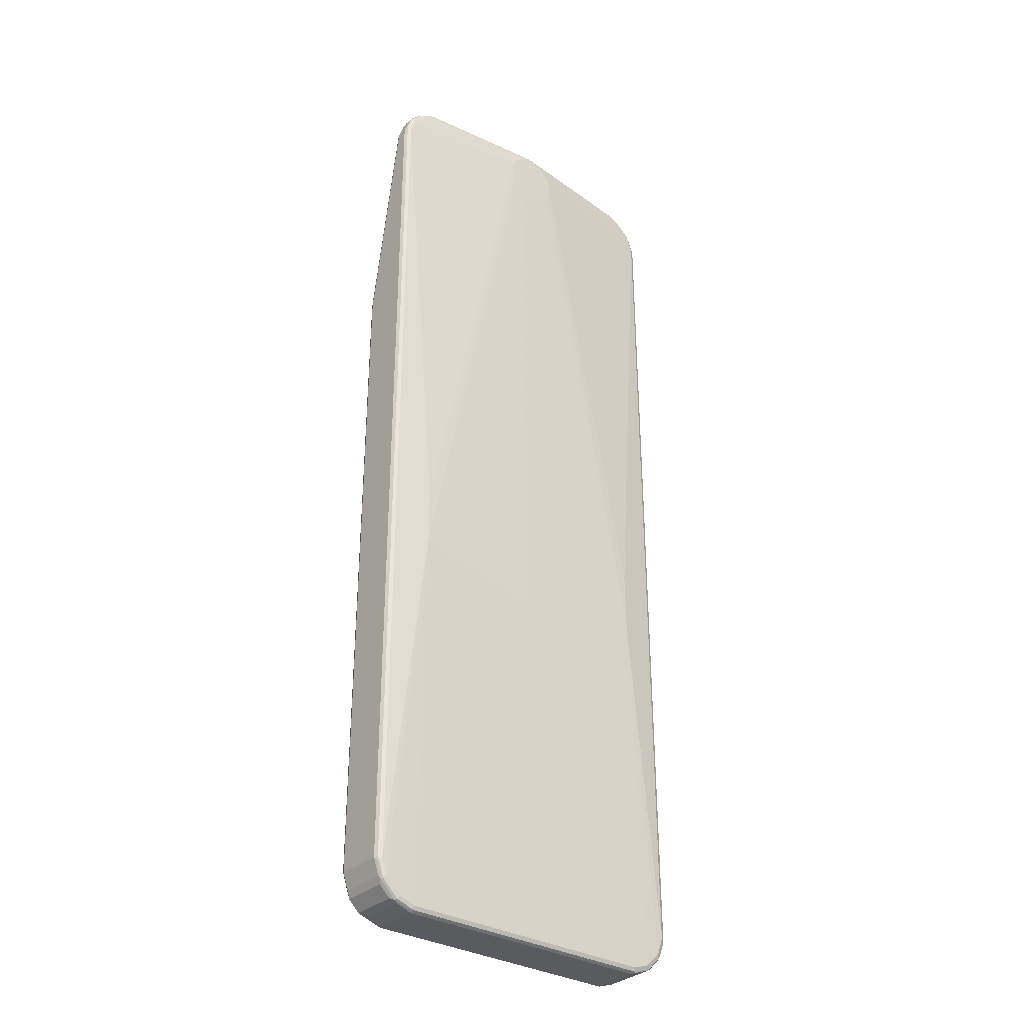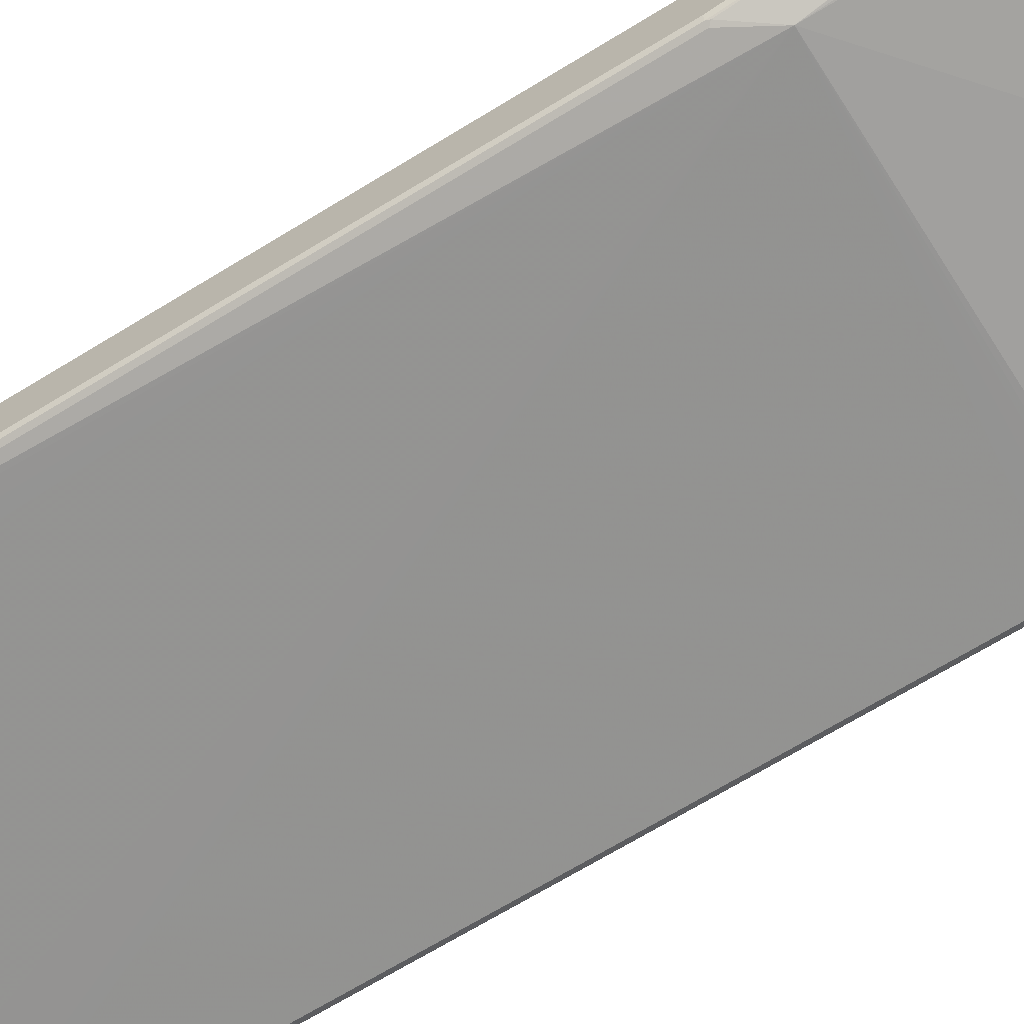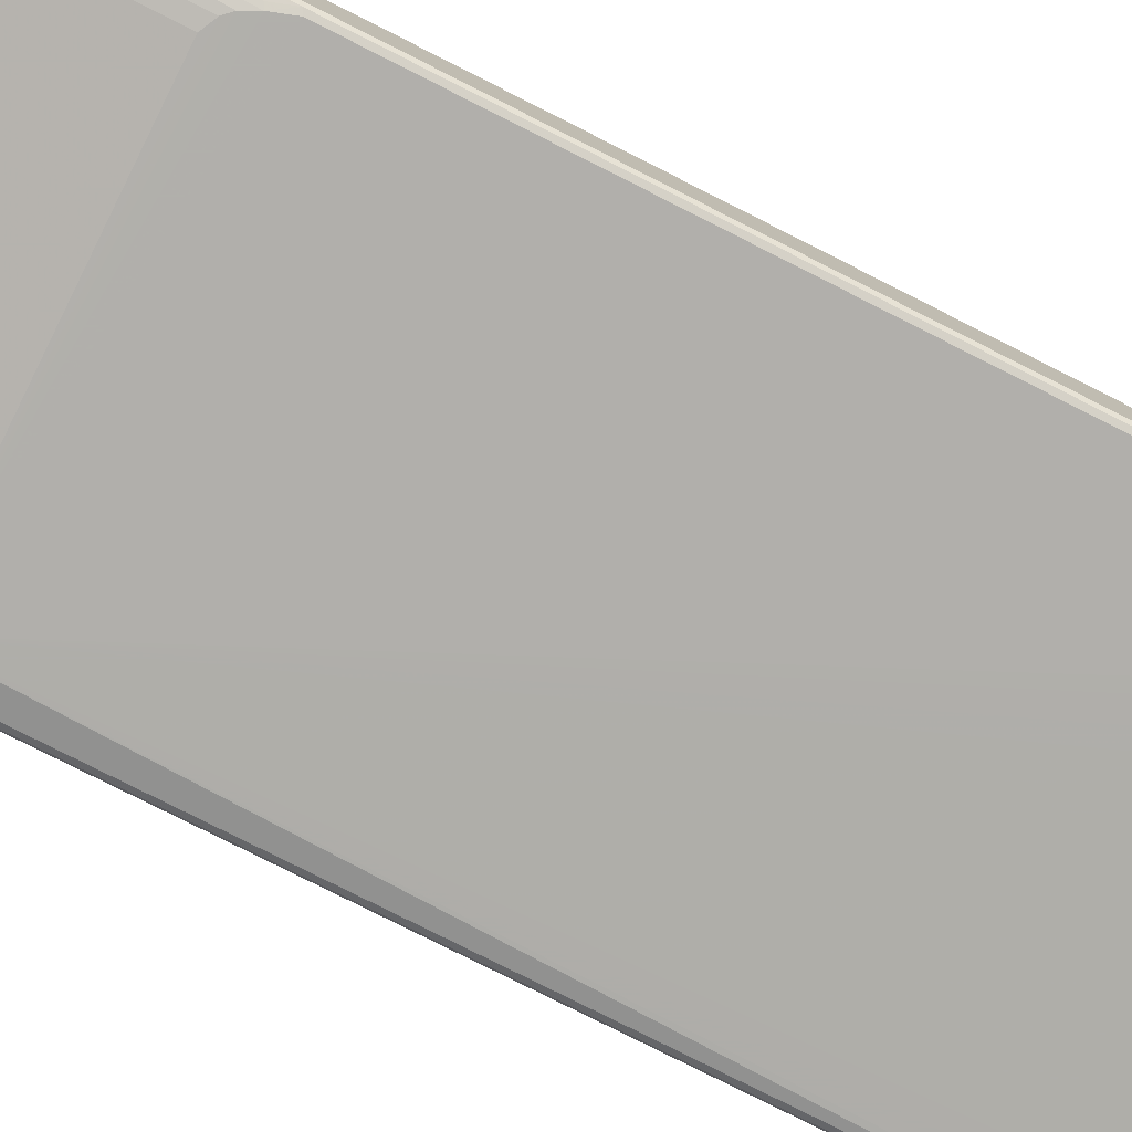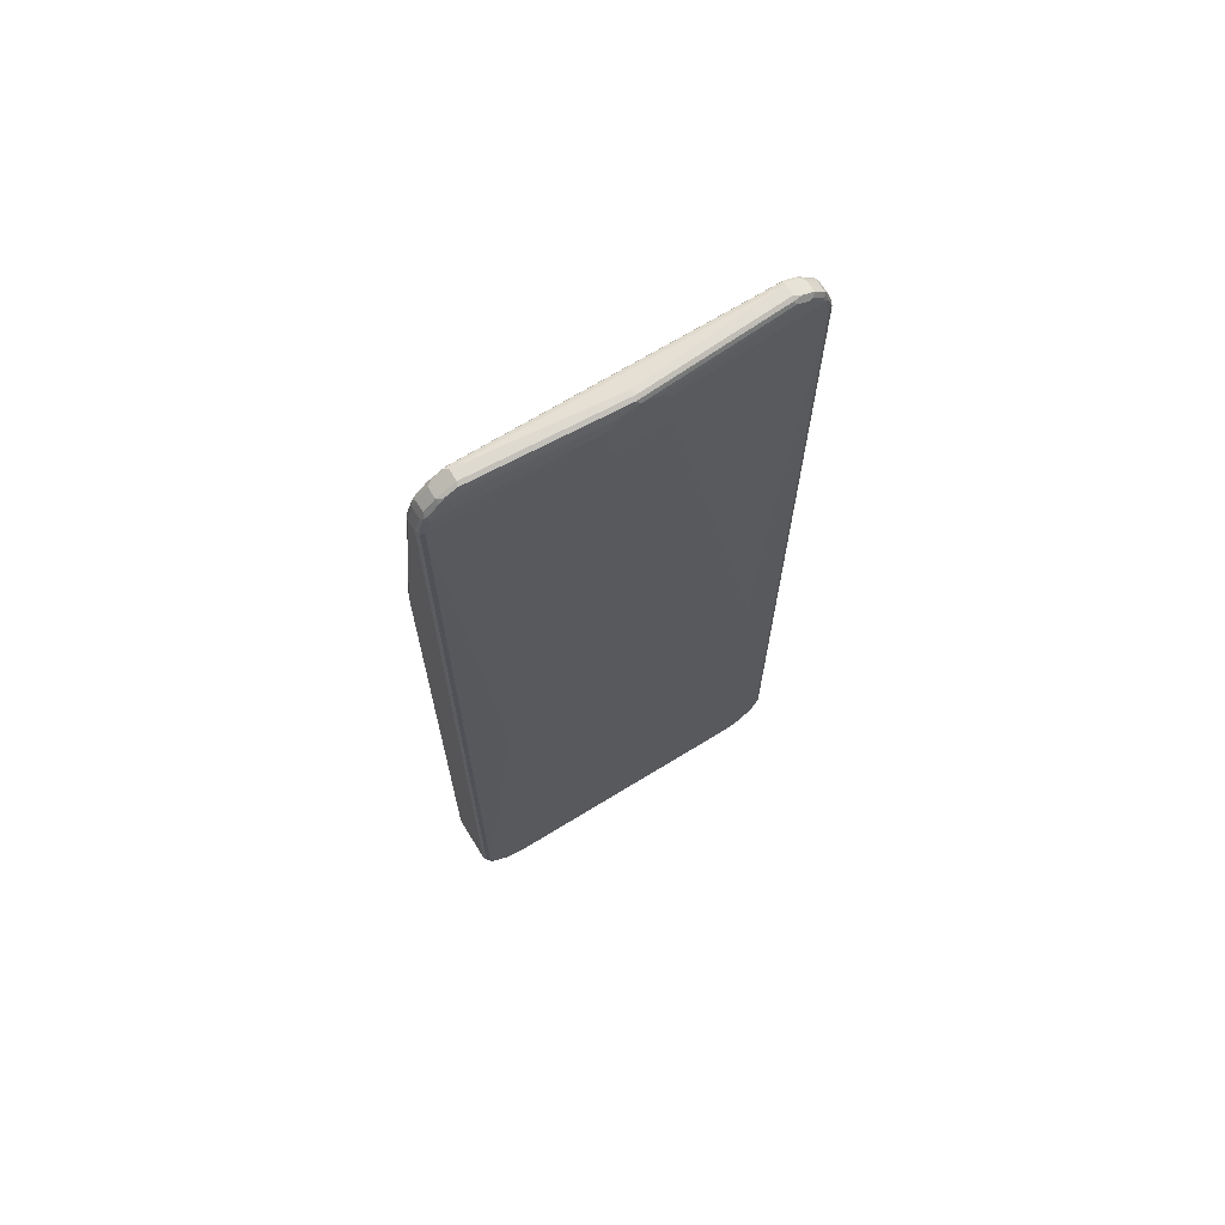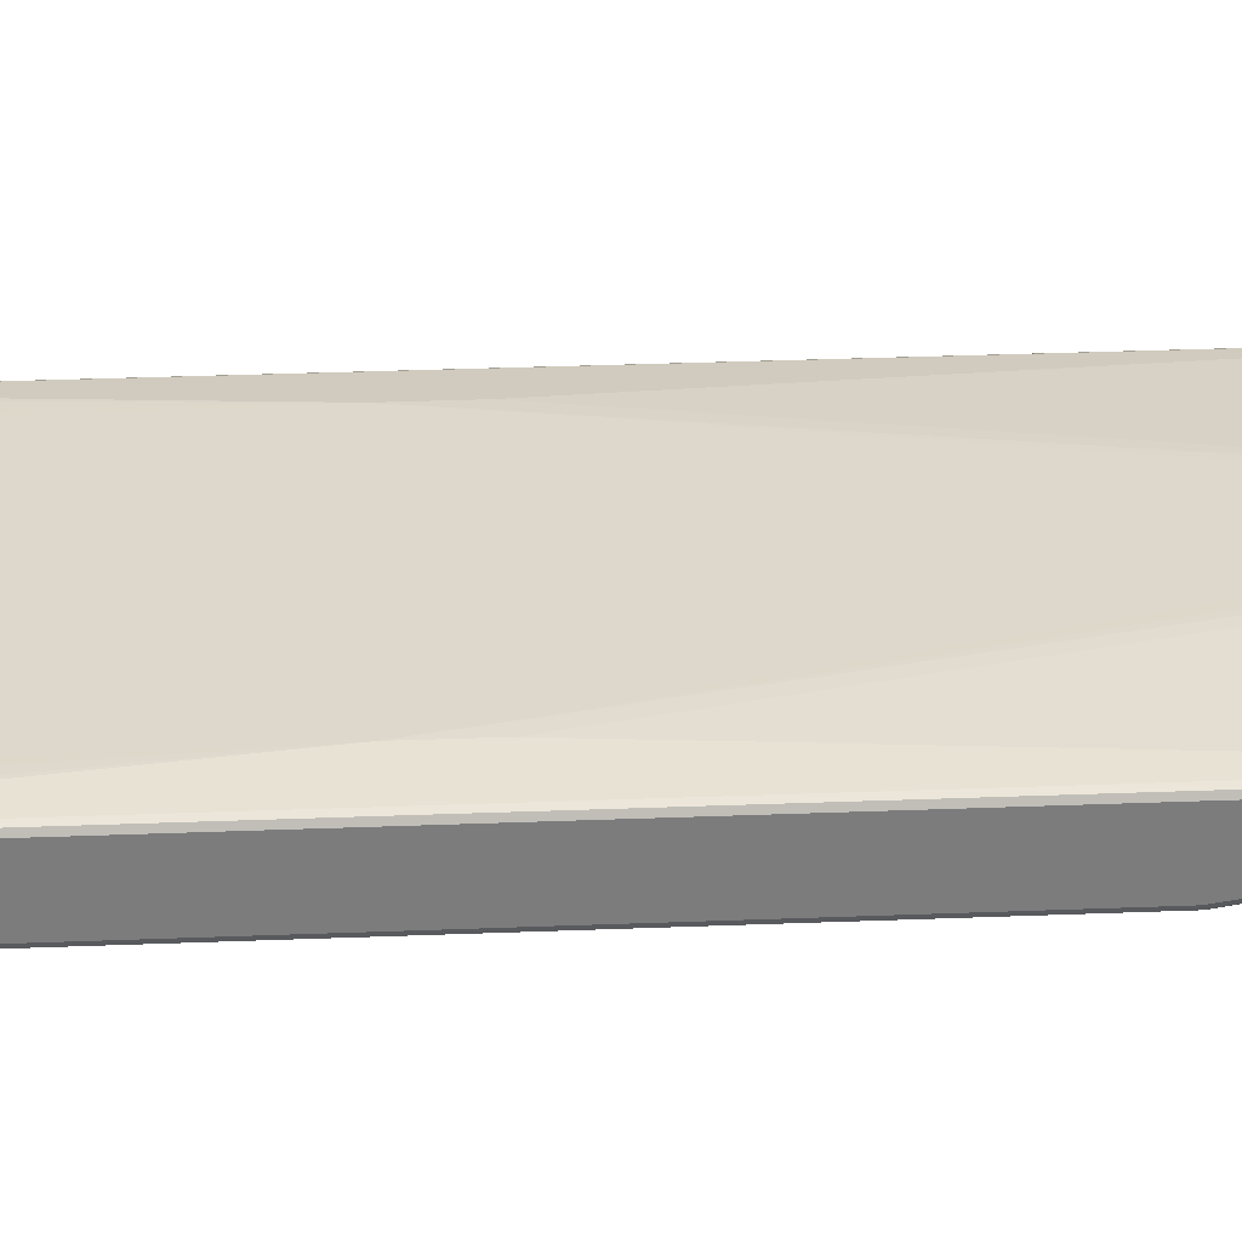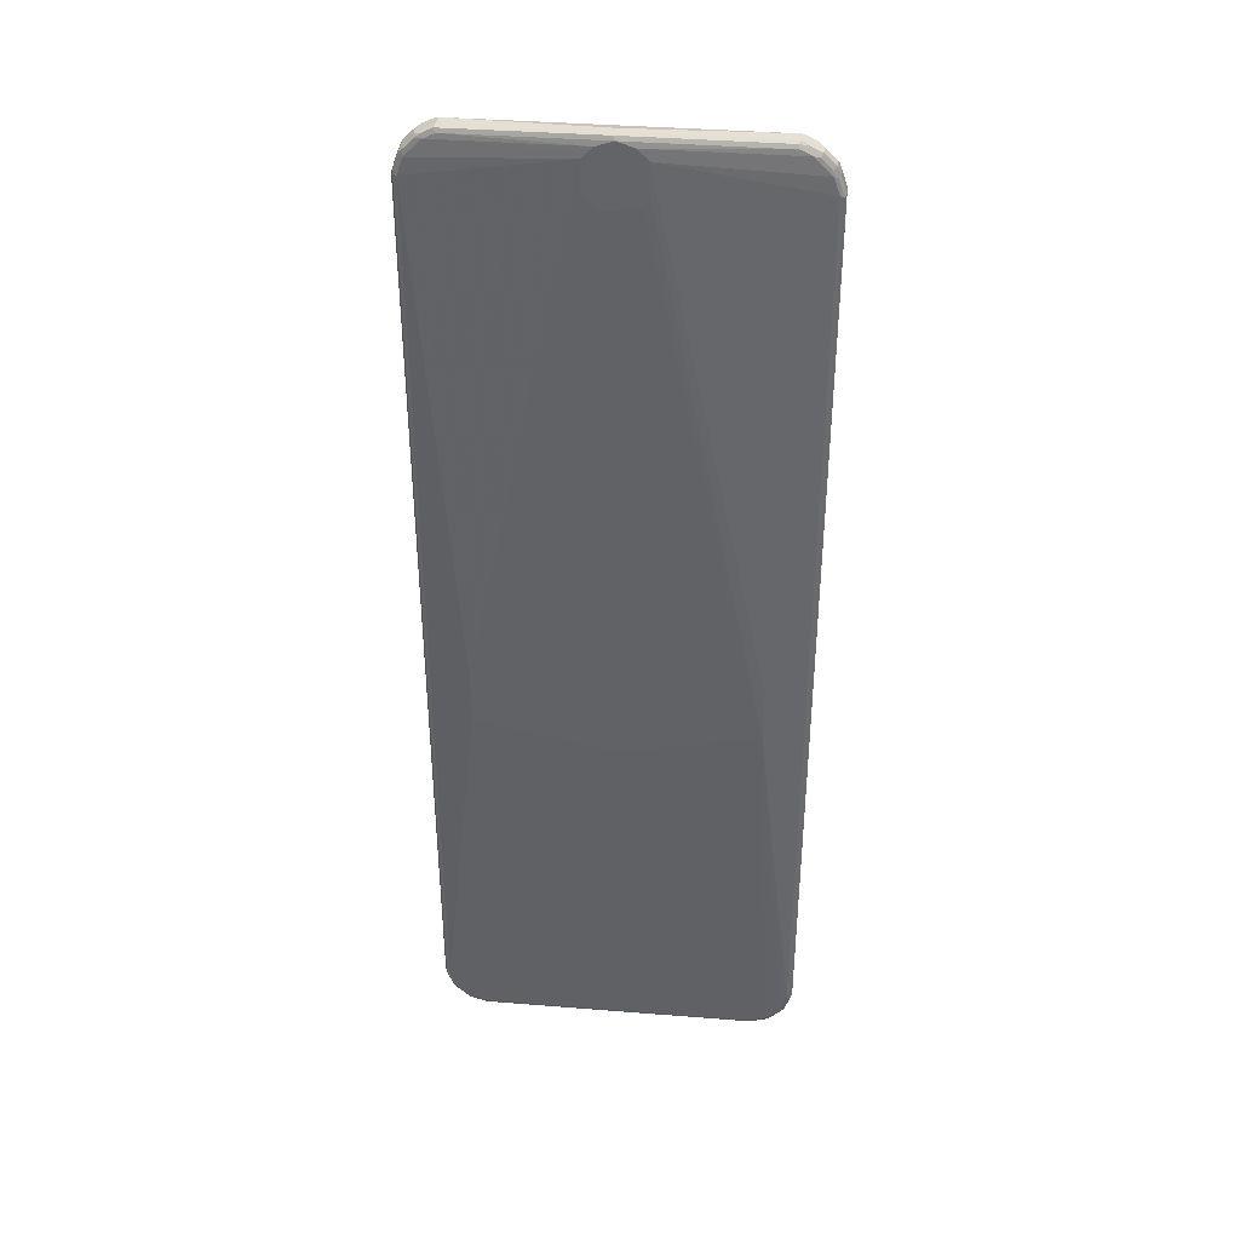
<metadata>
{"format":"obj","ext":"obj","renderer":"f3d","projection":"perspective","resolution":1024,"background":"white","views":[{"elev":-32.5,"azim":-38.9,"up":"+Y"},{"elev":-67.1,"azim":121.8,"up":"+Z"},{"elev":-77.6,"azim":-116.9,"up":"+Z"},{"elev":68.9,"azim":-31.6,"up":"+Y"},{"elev":31.5,"azim":86.8,"up":"+Z"},{"elev":38.1,"azim":5.8,"up":"+Y"}]}
</metadata>
<code>
v -0.3381 -0.8606 -0.05122
v -0.3347 -0.8573 -0.05806
v -0.3211 -0.9051 -0.05464
v -0.3279 -0.8914 -0.05122
v -0.3381 -0.8606 0.04099
v -0.3381 0.4097 -0.05122
v -0.3279 -0.8606 -0.06147
v -0.3176 -0.8914 -0.06147
v -0.3244 -0.8879 -0.05806
v -0.3347 0.4132 -0.05806
v -0.3227 -0.8966 -0.05635
v -0.3159 -0.8999 -0.05976
v -0.3056 -0.9102 -0.05976
v -0.3005 -0.9256 -0.05464
v -0.3211 -0.9051 0.03757
v -0.3279 -0.8914 0.04099
v -0.3347 -0.8674 0.04439
v -0.333 -0.8658 0.04867
v -0.3347 -0.8606 0.04781
v -0.3381 0.8504 0.04099
v -0.3381 0.8504 0.02049
v -0.3279 0.4097 -0.06147
v 0.292 0.4763 -0.06917
v -0.2971 -0.9119 -0.06147
v -0.3347 0.8538 0.01365
v -0.3244 0.8846 0.01365
v -0.3244 0.4439 -0.05806
v -0.3176 0.4405 -0.06147
v -0.2954 -0.9204 -0.05976
v -0.2835 -0.9289 -0.05806
v -0.2613 -0.9376 -0.05635
v -0.2561 -0.9427 -0.05122
v -0.2869 -0.9324 -0.05122
v -0.3005 -0.9256 0.03757
v -0.304 -0.9187 0.04439
v -0.3244 -0.8982 0.04439
v -0.3279 -0.8606 0.05123
v -0.3227 -0.8966 0.04867
v -0.3347 0.8504 0.04781
v -0.3356 0.8556 0.0461
v -0.3279 0.8811 0.04099
v -0.3279 0.8811 0.02049
v -0.3074 0.461 -0.06147
v -0.2971 0.4714 -0.06147
v -0.2766 0.4815 -0.06147
v -0.2664 0.922 0.01025
v 0.2664 0.922 0.01025
v 0.2869 0.9119 0.01025
v 0.3074 0.8914 0.01025
v 0.3176 0.8811 0.01025
v 0.3227 0.8862 0.0128
v 0.333 0.8556 0.0128
v 0.333 0.4149 -0.05892
v 0.3279 0.4097 -0.06147
v 0.3279 -0.8606 -0.06147
v 0.3176 -0.8914 -0.06147
v 0.2971 -0.9119 -0.06147
v 0.2869 -0.922 -0.06147
v 0.2561 -0.9324 -0.06147
v -0.2561 -0.9324 -0.06147
v -0.2869 -0.922 -0.06147
v -0.3211 0.8947 0.02049
v -0.3227 0.8888 0.01536
v -0.3176 0.8927 0.0128
v -0.3176 0.8811 0.01025
v -0.2528 -0.9392 -0.05806
v -0.2561 -0.9427 0.04099
v 0.2561 -0.9427 -0.05122
v -0.2869 -0.9324 0.04099
v -0.2937 -0.9289 0.04439
v -0.3023 -0.9171 0.04867
v -0.3176 -0.8914 0.05123
v -0.2561 -0.1945 0.06148
v -0.3279 0.8504 0.05123
v -0.3244 0.8811 0.04781
v -0.3253 0.8862 0.0461
v -0.3211 0.8947 0.04099
v -0.3074 0.8914 0.01025
v -0.2869 0.9119 0.01025
v -0.2766 0.9233 0.0128
v -0.2664 0.9289 0.01365
v 0.2715 0.9272 0.0128
v 0.3125 0.8966 0.0128
v 0.292 0.9171 0.0128
v 0.3244 0.8879 0.01707
v 0.3347 0.8573 0.01707
v 0.3381 0.8504 0.02049
v 0.3347 0.8504 0.01365
v 0.3347 0.4097 -0.05806
v 0.3347 -0.8606 -0.05806
v 0.3244 -0.8914 -0.05806
v 0.3189 -0.9016 -0.05892
v 0.3086 -0.9119 -0.05892
v 0.2984 -0.922 -0.05892
v 0.2903 -0.9289 -0.05806
v 0.2596 -0.9392 -0.05806
v -0.3108 0.9051 0.02049
v -0.2971 0.9132 0.0128
v 0.2561 -0.9427 0.04099
v 0.2613 -0.9401 0.0461
v -0.2561 -0.9392 0.04781
v -0.2613 -0.9376 0.04867
v -0.2629 -0.9392 0.04439
v 0.2869 -0.9324 -0.05122
v -0.292 -0.9272 0.04867
v -0.2971 -0.9119 0.05123
v -0.2869 -0.922 0.05123
v -0.02046 -0.2458 0.06148
v -0.02046 0.8196 0.07173
v -0.04098 0.83 0.07173
v -0.05117 0.8504 0.07173
v -0.2561 -0.09209 0.06148
v -0.2561 -0.9324 0.05123
v -0.05117 0.9016 0.07173
v -0.3176 0.8811 0.05123
v -0.3189 0.8914 0.04867
v -0.3108 0.9051 0.04099
v -0.292 0.9196 0.01536
v -0.2715 0.9298 0.01536
v 0.2664 0.9289 0.01365
v 0.2664 0.9324 0.02049
v 0.2732 0.9289 0.01707
v 0.3142 0.8982 0.01707
v 0.2937 0.9187 0.01707
v 0.3279 0.8811 0.02049
v 0.3211 0.8947 0.0239
v 0.3381 0.4097 -0.05122
v 0.3381 0.8504 0.04099
v 0.3356 -0.8658 -0.05635
v 0.3253 -0.8966 -0.05635
v 0.3211 -0.9051 -0.05122
v 0.3005 -0.9256 -0.05122
v 0.2946 -0.9272 -0.05635
v -0.3005 0.9152 0.02049
v 0.2869 -0.9324 0.04099
v 0.292 -0.9298 0.0461
v 0.2869 -0.9289 0.04781
v 0.2561 -0.9392 0.04781
v 0.2561 -0.9324 0.05123
v 0.02046 -0.2458 0.06148
v 0.02046 0.8196 0.07173
v -0.04098 0.9119 0.07173
v -0.3074 0.8914 0.05123
v -0.2984 0.9119 0.04867
v -0.3005 0.9152 0.04099
v -0.2937 0.9187 0.04099
v -0.2664 0.9324 0.04099
v -0.2664 0.9324 0.02049
v 0 0.9427 0.05123
v 0.2664 0.9324 0.04099
v 0.3108 0.9051 0.0239
v 0.2937 0.9187 0.03757
v 0.3005 0.9152 0.0239
v 0.3279 0.8811 0.04099
v 0.3211 0.8947 0.04439
v 0.3381 -0.8606 -0.05122
v 0.3244 0.8778 0.04781
v 0.333 0.8556 0.0461
v 0.3347 0.8469 0.04781
v 0.3381 -0.8606 0.04099
v 0.3279 -0.8914 -0.05122
v 0.3211 -0.9051 0.04099
v 0.3005 -0.9256 0.04099
v 0.2971 -0.9233 0.04867
v 0.2869 -0.922 0.05123
v 0.2561 -0.1945 0.06148
v 0.04098 0.83 0.07173
v -0.2869 0.9119 0.05123
v -0.03072 0.922 0.07173
v -0.2903 0.9187 0.04781
v -0.2946 0.9171 0.0461
v 0 0.9427 0.06148
v -0.2698 0.9289 0.04781
v -0.003376 0.9392 0.06831
v 0.2629 0.9289 0.04781
v 0.28 0.9256 0.04439
v 0.3108 0.9051 0.04439
v 0.3005 0.9152 0.04439
v 0.3159 0.8898 0.04952
v 0.3279 0.8504 0.05123
v 0.3176 0.8811 0.05123
v 0.3347 -0.8641 0.04781
v 0.3279 -0.8914 0.04099
v 0.3227 -0.8992 0.0461
v 0.3176 -0.9029 0.04867
v 0.3074 -0.9132 0.04867
v 0.2971 -0.9119 0.05123
v 0.2561 -0.09209 0.06148
v 0.05117 0.8504 0.07173
v 0.3176 -0.8914 0.05123
v 0.3279 -0.8606 0.05123
v -0.2664 0.922 0.05123
v 0 0.9324 0.07173
v 0.2664 0.922 0.05123
v 0.292 0.9171 0.0461
v 0.2954 0.9102 0.04952
v 0.3074 0.8914 0.05123
v 0.05117 0.9016 0.07173
v 0.04098 0.9119 0.07173
v 0.3244 -0.8947 0.04781
v 0.03072 0.922 0.07173
v 0.2869 0.9119 0.05123
f 1 2 3
f 116 168 144
f 116 143 168
f 115 143 116
f 115 142 143
f 114 142 115
f 109 111 110
f 109 114 111
f 109 142 114
f 109 169 142
f 109 193 169
f 109 201 193
f 109 199 201
f 109 198 199
f 109 189 198
f 109 167 189
f 109 141 167
f 108 139 140
f 108 113 139
f 108 141 109
f 108 140 141
f 104 163 135
f 116 144 117
f 104 132 163
f 117 144 145
f 118 145 146
f 128 155 157
f 128 154 155
f 126 177 155
f 126 151 177
f 125 155 154
f 125 126 155
f 124 153 151
f 124 178 153
f 124 152 178
f 123 124 151
f 121 124 122
f 121 152 124
f 121 150 152
f 121 172 150
f 121 149 172
f 121 148 149
f 119 121 120
f 119 148 121
f 118 148 119
f 118 147 148
f 118 146 147
f 118 134 145
f 128 157 158
f 104 133 132
f 102 138 139
f 89 127 156
f 87 156 127
f 87 160 156
f 87 128 160
f 87 154 128
f 87 125 154
f 87 89 88
f 87 127 89
f 85 126 125
f 85 151 126
f 85 123 151
f 85 87 86
f 85 125 87
f 83 124 123
f 83 84 124
f 83 123 85
f 82 124 84
f 82 122 124
f 82 121 122
f 82 120 121
f 81 120 82
f 89 156 129
f 102 139 113
f 89 129 90
f 90 130 91
f 102 107 105
f 102 113 107
f 101 138 102
f 100 138 101
f 100 137 138
f 100 136 137
f 100 135 136
f 99 135 100
f 98 134 118
f 97 134 98
f 97 145 134
f 97 117 145
f 95 104 96
f 95 133 104
f 94 133 95
f 94 132 133
f 93 132 94
f 93 131 132
f 92 131 93
f 92 130 131
f 91 130 92
f 90 129 130
f 81 119 120
f 128 158 159
f 128 182 160
f 174 194 175
f 174 193 194
f 173 193 174
f 173 192 193
f 172 173 174
f 170 173 171
f 169 193 192
f 168 173 170
f 168 192 173
f 168 169 192
f 166 180 188
f 166 191 180
f 166 190 191
f 166 187 190
f 166 189 167
f 166 198 189
f 166 188 198
f 165 187 166
f 165 186 187
f 164 186 165
f 163 186 164
f 175 194 202
f 162 186 163
f 175 202 196
f 175 195 176
f 194 201 202
f 193 201 194
f 186 190 187
f 185 190 186
f 185 200 190
f 184 200 185
f 183 200 184
f 182 200 183
f 182 190 200
f 182 191 190
f 181 199 198
f 181 197 199
f 180 198 188
f 180 181 198
f 179 197 181
f 179 202 197
f 179 196 202
f 178 195 196
f 177 178 196
f 177 196 179
f 176 195 178
f 175 196 195
f 128 159 182
f 162 185 186
f 162 183 184
f 144 170 171
f 144 168 170
f 142 169 168
f 142 168 143
f 141 166 167
f 140 166 141
f 139 166 140
f 139 165 166
f 137 139 138
f 137 165 139
f 137 164 165
f 136 164 137
f 136 163 164
f 135 163 136
f 131 163 132
f 131 162 163
f 131 183 162
f 131 161 183
f 130 161 131
f 129 161 130
f 129 156 161
f 144 171 145
f 162 184 185
f 145 171 146
f 147 172 149
f 160 182 183
f 159 191 182
f 159 180 191
f 157 181 180
f 157 179 181
f 157 159 158
f 157 180 159
f 156 183 161
f 156 160 183
f 155 179 157
f 155 177 179
f 152 176 178
f 151 178 177
f 151 153 178
f 150 176 152
f 150 175 176
f 150 174 175
f 150 172 174
f 147 173 172
f 147 171 173
f 147 149 148
f 146 171 147
f 80 119 81
f 80 118 119
f 80 98 118
f 23 43 44
f 23 28 43
f 22 28 23
f 21 26 25
f 21 42 26
f 20 42 21
f 20 41 42
f 20 76 41
f 20 40 76
f 20 39 40
f 19 74 39
f 19 37 74
f 18 72 37
f 18 38 72
f 18 37 19
f 17 38 18
f 17 36 38
f 15 34 35
f 15 36 16
f 15 35 36
f 14 61 30
f 23 44 45
f 14 29 61
f 23 45 46
f 23 47 48
f 28 65 43
f 26 28 27
f 26 65 28
f 26 64 65
f 26 63 64
f 26 62 63
f 26 42 62
f 23 61 24
f 23 60 61
f 23 59 60
f 23 58 59
f 23 57 58
f 23 56 57
f 23 55 56
f 23 54 55
f 23 53 54
f 23 52 53
f 23 51 52
f 23 50 51
f 23 49 50
f 23 48 49
f 23 46 47
f 30 61 66
f 14 69 34
f 14 32 33
f 3 15 16
f 3 34 15
f 3 14 34
f 3 13 14
f 3 12 13
f 3 8 12
f 3 11 8
f 3 9 11
f 2 22 7
f 2 10 22
f 2 9 3
f 2 8 9
f 2 7 8
f 1 10 2
f 1 6 10
f 1 21 6
f 1 20 21
f 1 5 20
f 1 16 5
f 1 4 16
f 1 3 4
f 3 16 4
f 14 33 69
f 5 16 36
f 5 17 18
f 14 31 32
f 14 66 31
f 14 30 66
f 13 29 14
f 13 61 29
f 13 24 61
f 10 28 22
f 10 27 28
f 10 26 27
f 10 25 26
f 10 21 25
f 8 23 24
f 8 11 9
f 8 13 12
f 8 24 13
f 7 23 8
f 7 22 23
f 6 21 10
f 5 39 20
f 5 19 39
f 5 18 19
f 5 36 17
f 31 66 32
f 32 67 69
f 32 69 33
f 67 103 70
f 67 102 103
f 67 101 102
f 67 100 101
f 67 99 100
f 64 98 79
f 64 97 98
f 64 78 65
f 64 79 78
f 62 64 63
f 62 97 64
f 62 117 97
f 62 77 117
f 60 66 61
f 59 66 60
f 59 96 66
f 58 96 59
f 58 95 96
f 58 94 95
f 57 94 58
f 57 93 94
f 67 70 69
f 56 93 57
f 68 96 104
f 68 135 99
f 79 98 80
f 77 116 117
f 76 116 77
f 75 116 76
f 75 115 116
f 74 112 114
f 74 114 115
f 73 113 108
f 73 107 113
f 73 106 107
f 73 114 112
f 73 111 114
f 73 110 111
f 73 109 110
f 73 108 109
f 72 106 73
f 71 107 106
f 71 105 107
f 71 106 72
f 70 102 105
f 70 103 102
f 68 104 135
f 56 92 93
f 56 91 92
f 55 91 56
f 41 62 42
f 41 77 62
f 41 76 77
f 39 76 40
f 39 75 76
f 39 115 75
f 39 74 115
f 38 71 72
f 37 112 74
f 37 73 112
f 37 72 73
f 35 105 71
f 35 70 105
f 35 38 36
f 35 71 38
f 34 70 35
f 34 69 70
f 32 99 67
f 32 68 99
f 32 96 68
f 32 66 96
f 43 65 78
f 43 78 44
f 44 78 79
f 44 79 45
f 55 90 91
f 54 90 55
f 54 89 90
f 53 89 54
f 52 89 53
f 52 88 89
f 52 87 88
f 52 86 87
f 51 86 52
f 51 85 86
f 197 202 199
f 51 83 85
f 49 83 50
f 48 84 83
f 48 83 49
f 47 84 48
f 47 82 84
f 46 79 80
f 46 82 47
f 46 81 82
f 46 80 81
f 45 79 46
f 50 83 51
f 199 202 201

</code>
